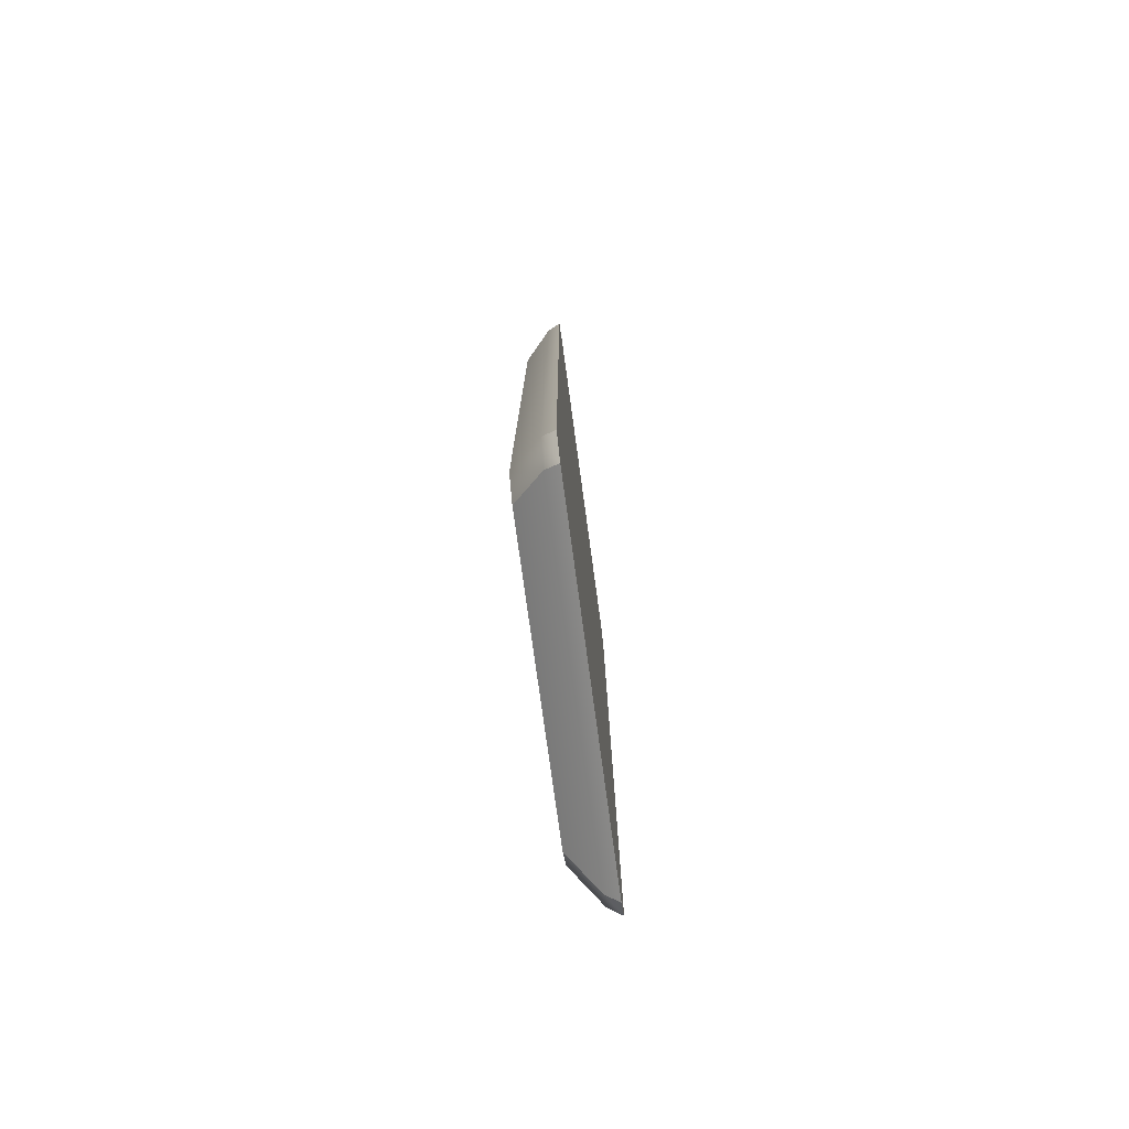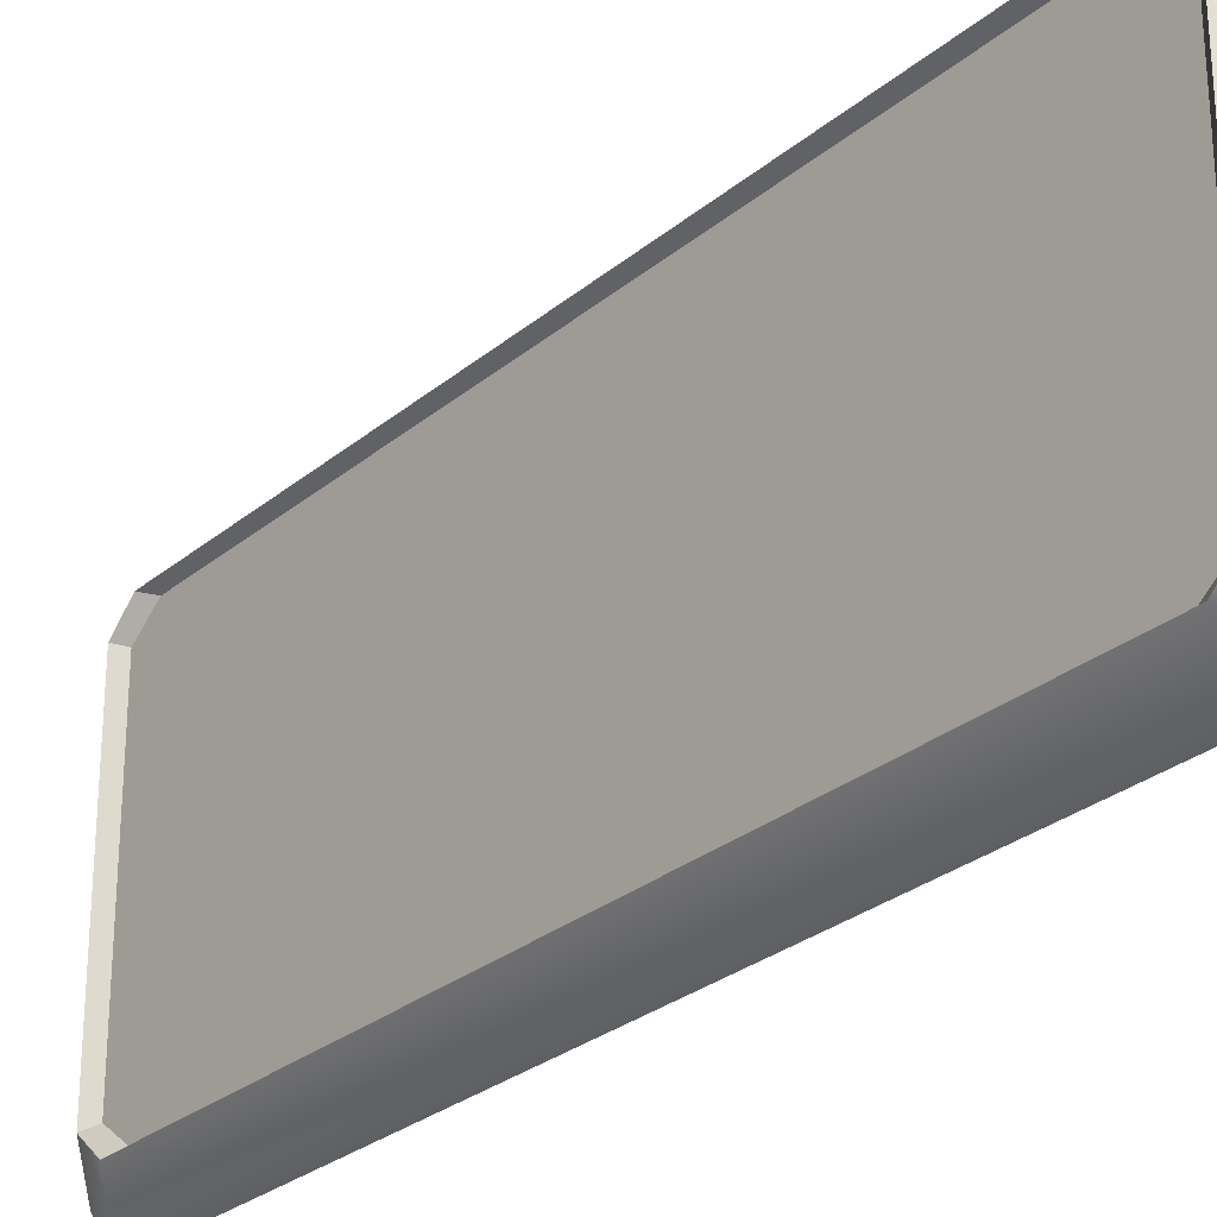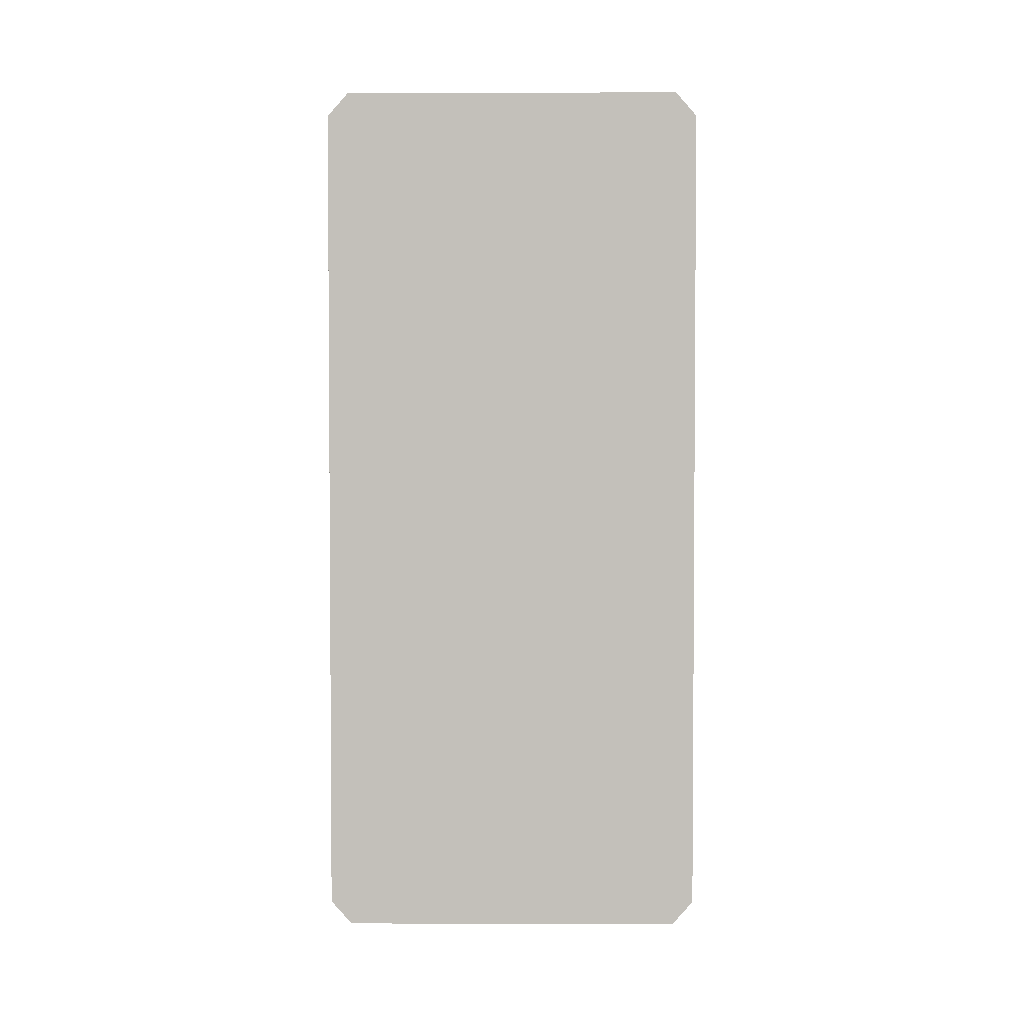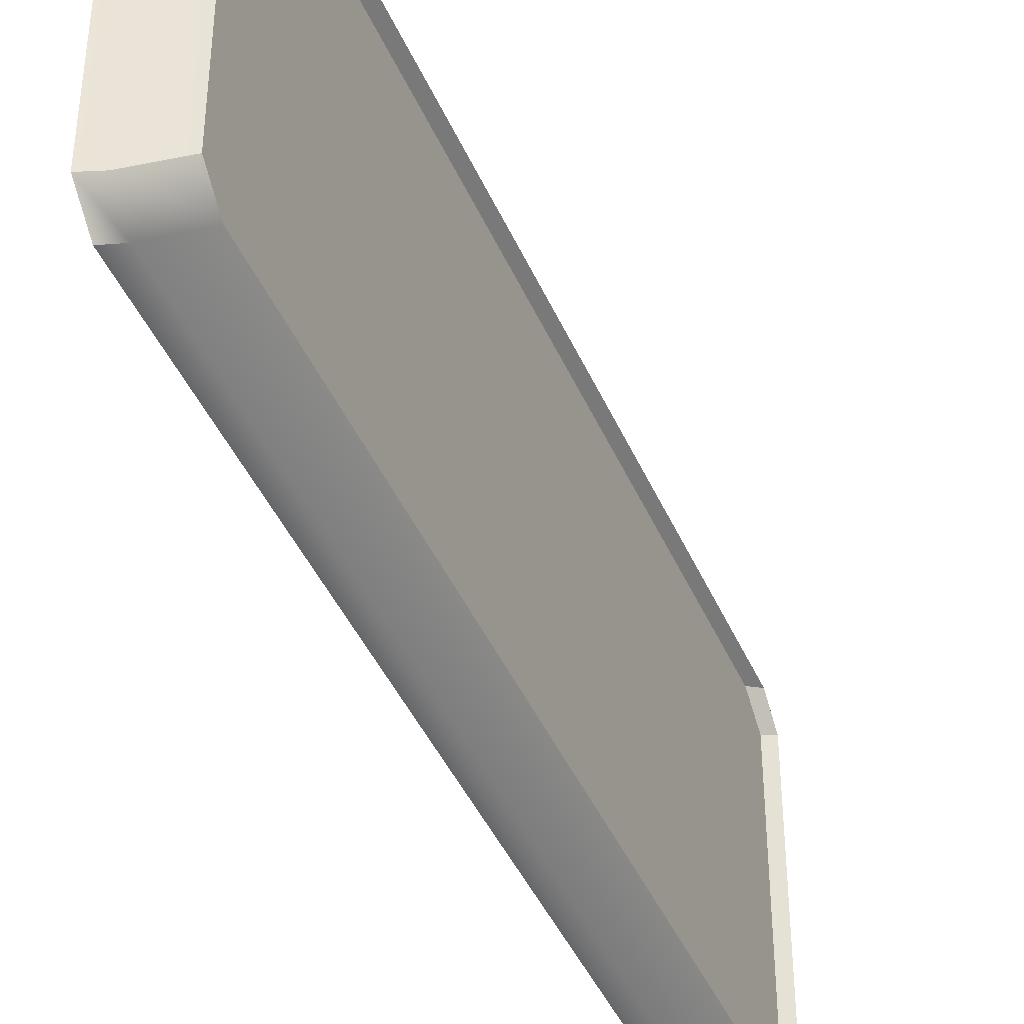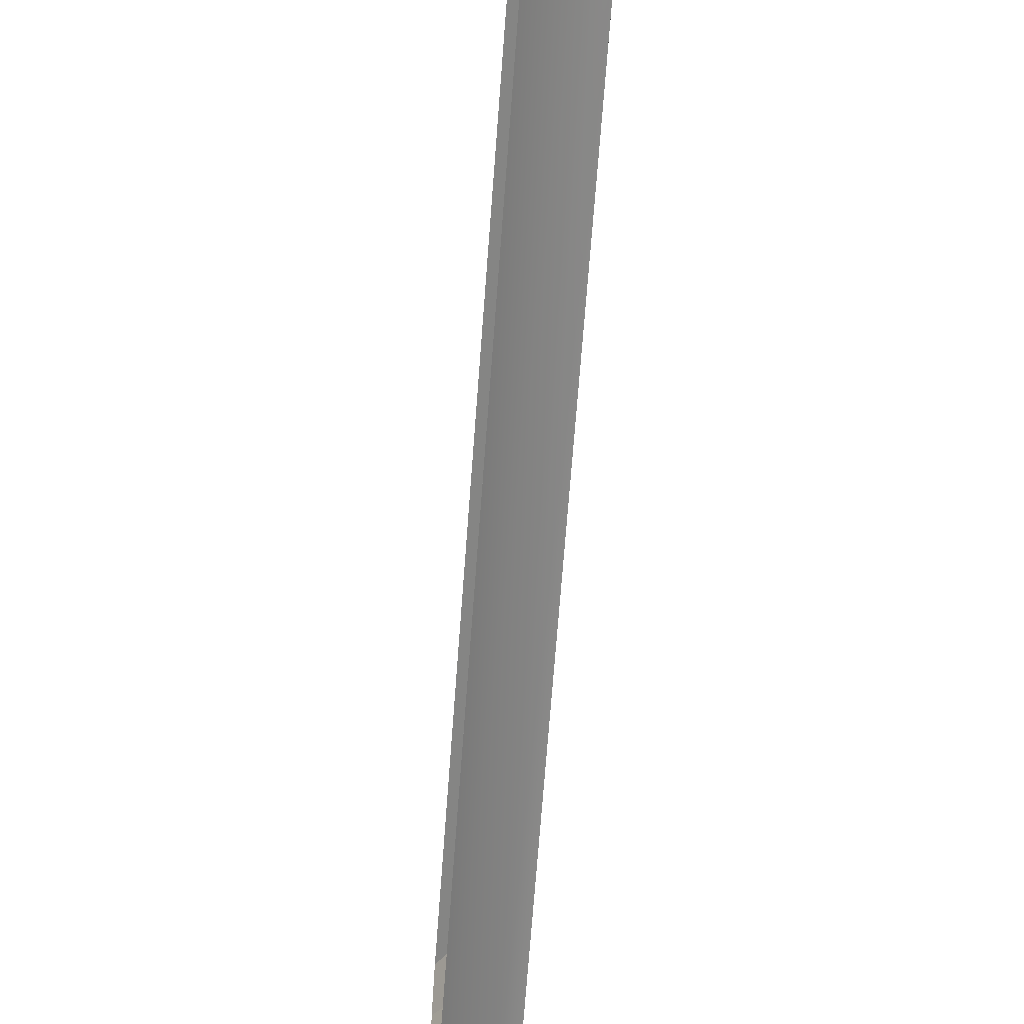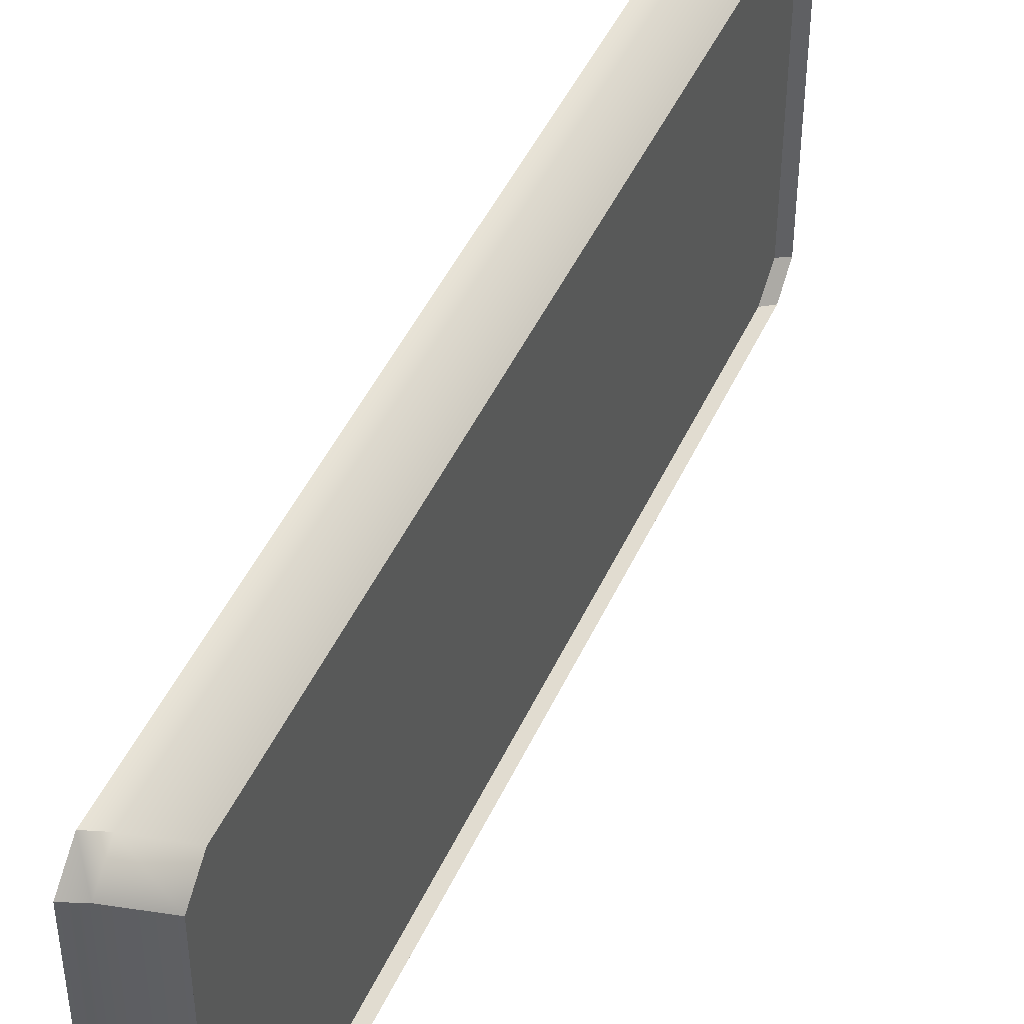
<metadata>
{"format":"obj","ext":"obj","renderer":"f3d","projection":"perspective","resolution":1024,"background":"white","views":[{"elev":-77.5,"azim":-172.2,"up":"+Z"},{"elev":-27.8,"azim":141.4,"up":"+Y"},{"elev":2.7,"azim":-89.5,"up":"+Z"},{"elev":-42.4,"azim":22.2,"up":"+Y"},{"elev":-66.7,"azim":175.8,"up":"+Y"},{"elev":46.0,"azim":23.5,"up":"+Y"}]}
</metadata>
<code>
g default
v -0.07986 1.496 1.865
v -0.07986 1.337 1.684
v -0.2899 1.126 1.896
v -0.2899 1.284 2.075
v -0.2899 1.284 -4.421
v -0.2899 1.126 -4.241
v -0.07986 1.337 -4.029
v -0.07986 1.496 -4.211
v -0.2899 3.799 2.075
v -0.2899 3.957 1.896
v -0.07986 3.747 1.684
v -0.07986 3.588 1.865
v -0.2899 3.957 -4.241
v -0.2899 3.799 -4.421
v -0.07986 3.588 -4.211
v -0.07986 3.747 -4.029
v -0.3884 1.248 2.144
v -0.3884 1.089 1.963
v -0.3884 3.995 1.963
v -0.3884 3.836 2.144
v -0.3884 3.836 -4.489
v -0.3884 3.995 -4.308
v -0.3884 1.089 -4.308
v -0.3884 1.248 -4.489
v -0.1436 1.529 -4.133
v -0.1436 1.377 -3.933
v -0.1436 1.529 1.788
v -0.1436 1.377 1.587
v -0.1436 3.707 -3.933
v -0.1436 3.555 -4.133
v -0.1436 3.555 1.788
v -0.1436 3.707 1.587
g pCube1
f 24 23 18 17 20 19 22 21
f 27 28 26 25 30 29 32 31
f 1 2 28 27
f 2 1 4 3
f 3 4 17 18
f 5 6 23 24
f 6 5 8 7
f 7 8 25 26
f 9 10 19 20
f 10 9 12 11
f 11 12 31 32
f 13 14 21 22
f 14 13 16 15
f 15 16 29 30
f 2 3 6 7
f 4 1 12 9
f 10 11 16 13
f 14 15 8 5
f 17 4 9 20
f 19 10 13 22
f 21 14 5 24
f 23 6 3 18
f 2 7 26 28
f 8 15 30 25
f 16 11 32 29
f 12 1 27 31

</code>
